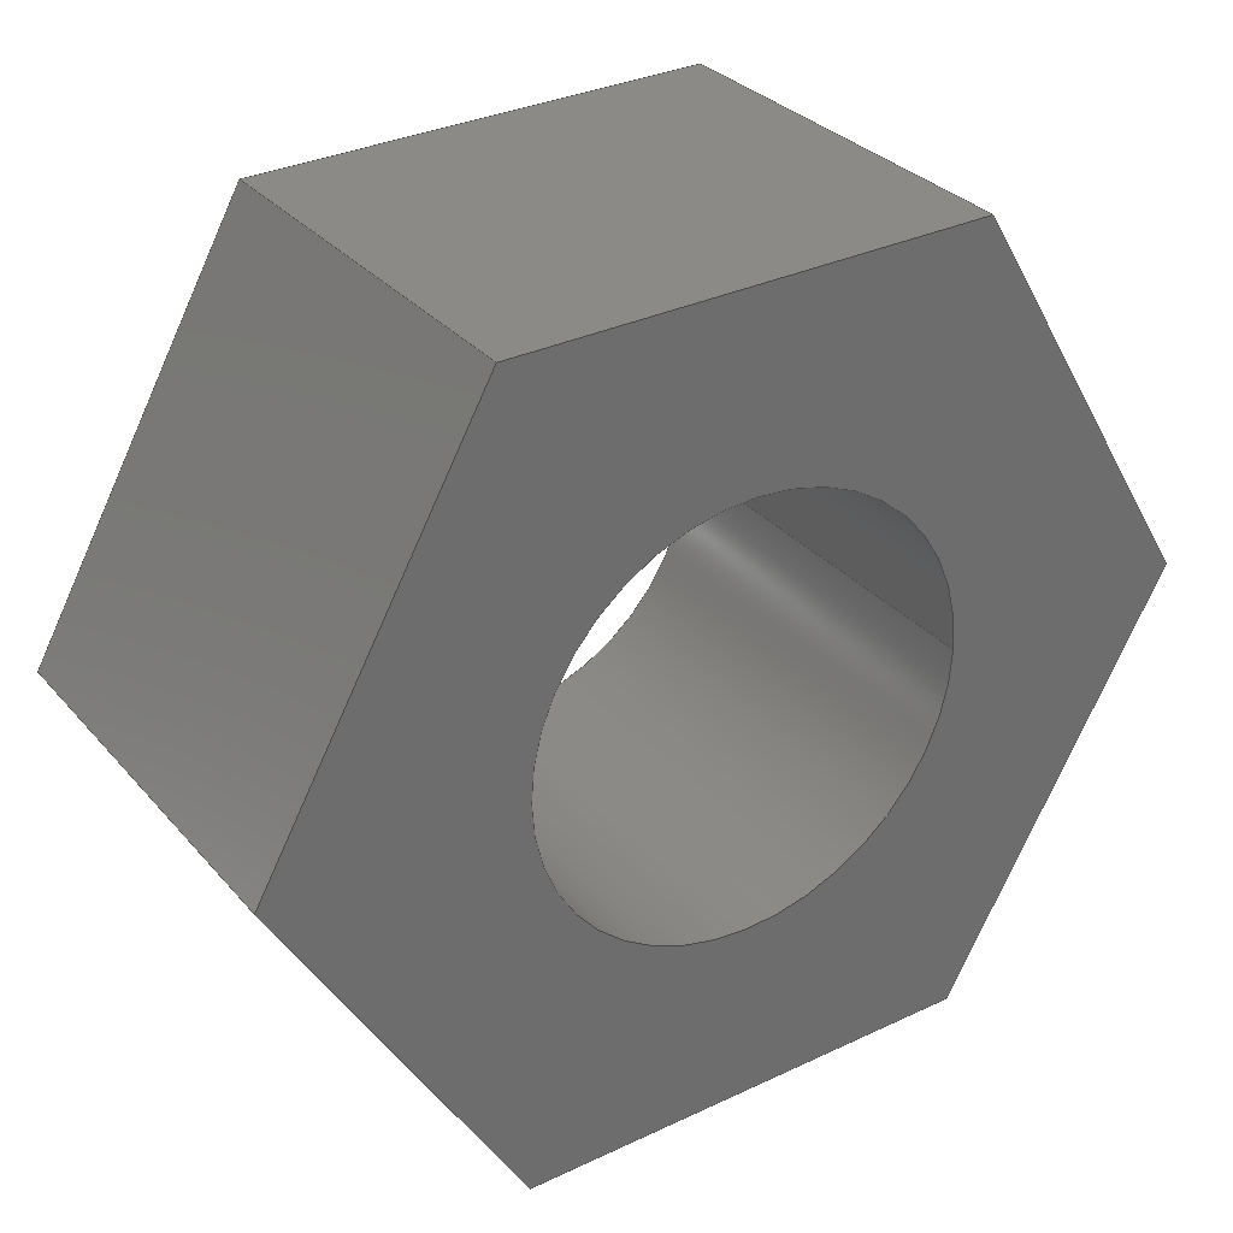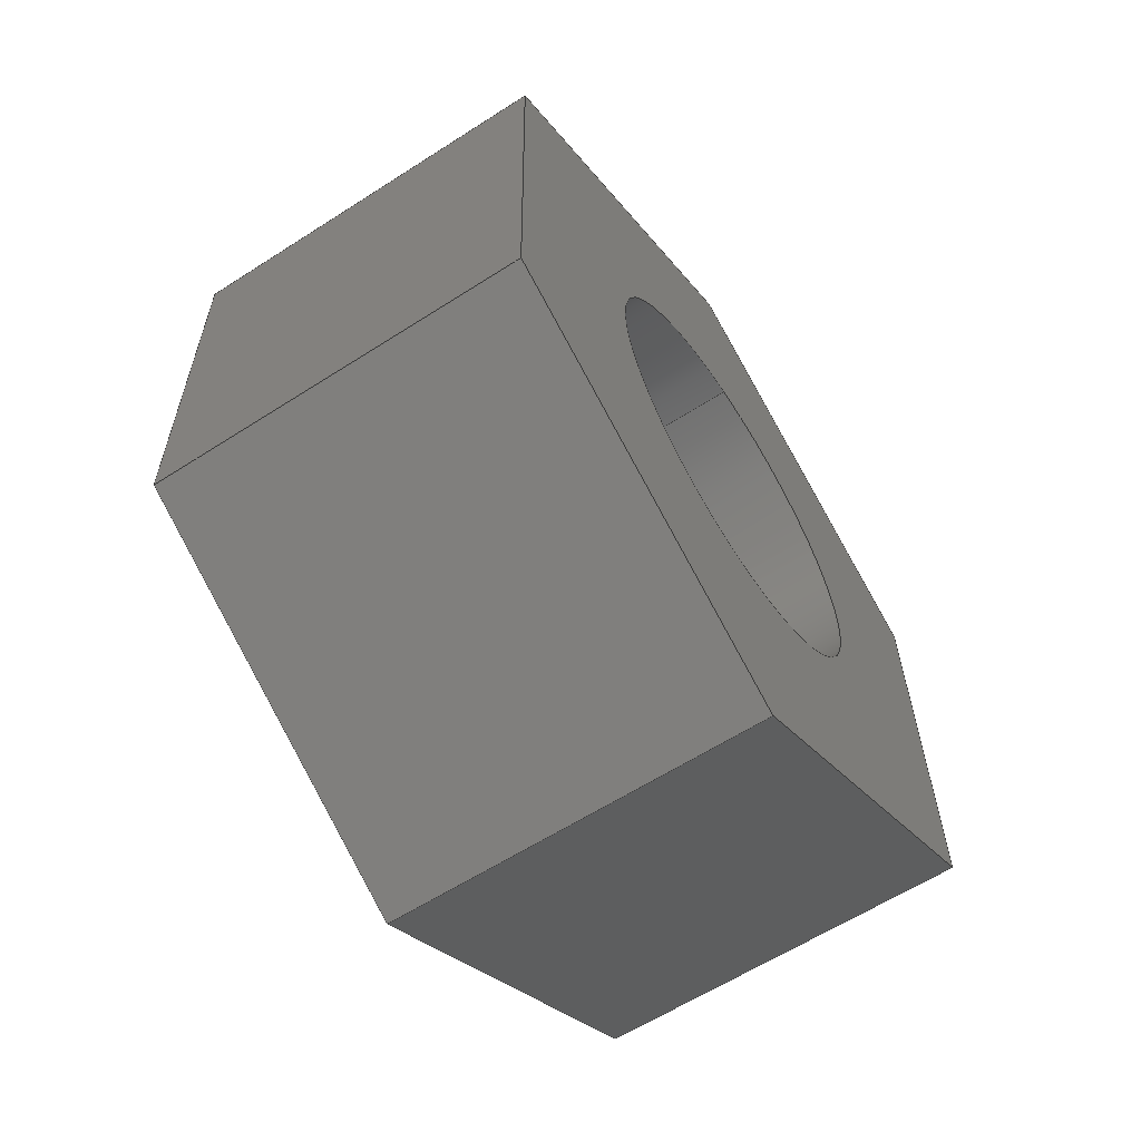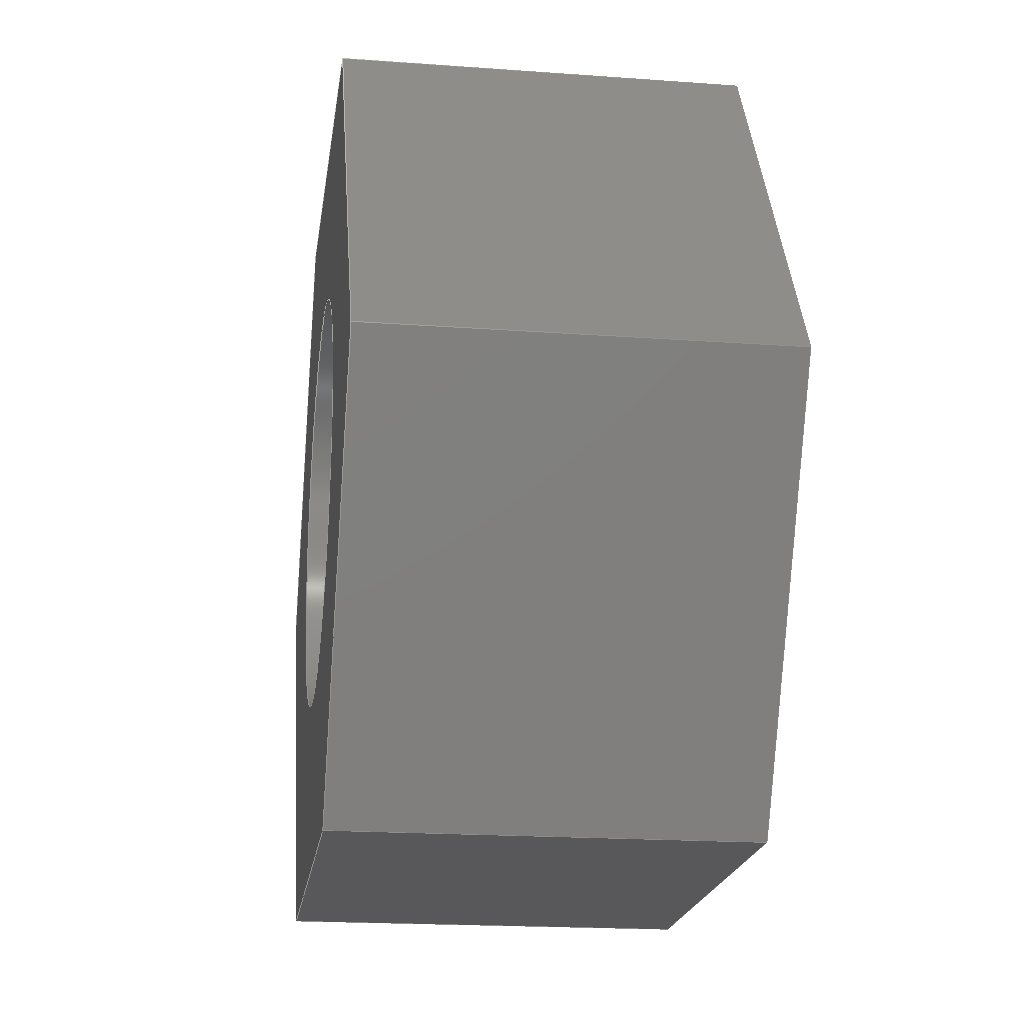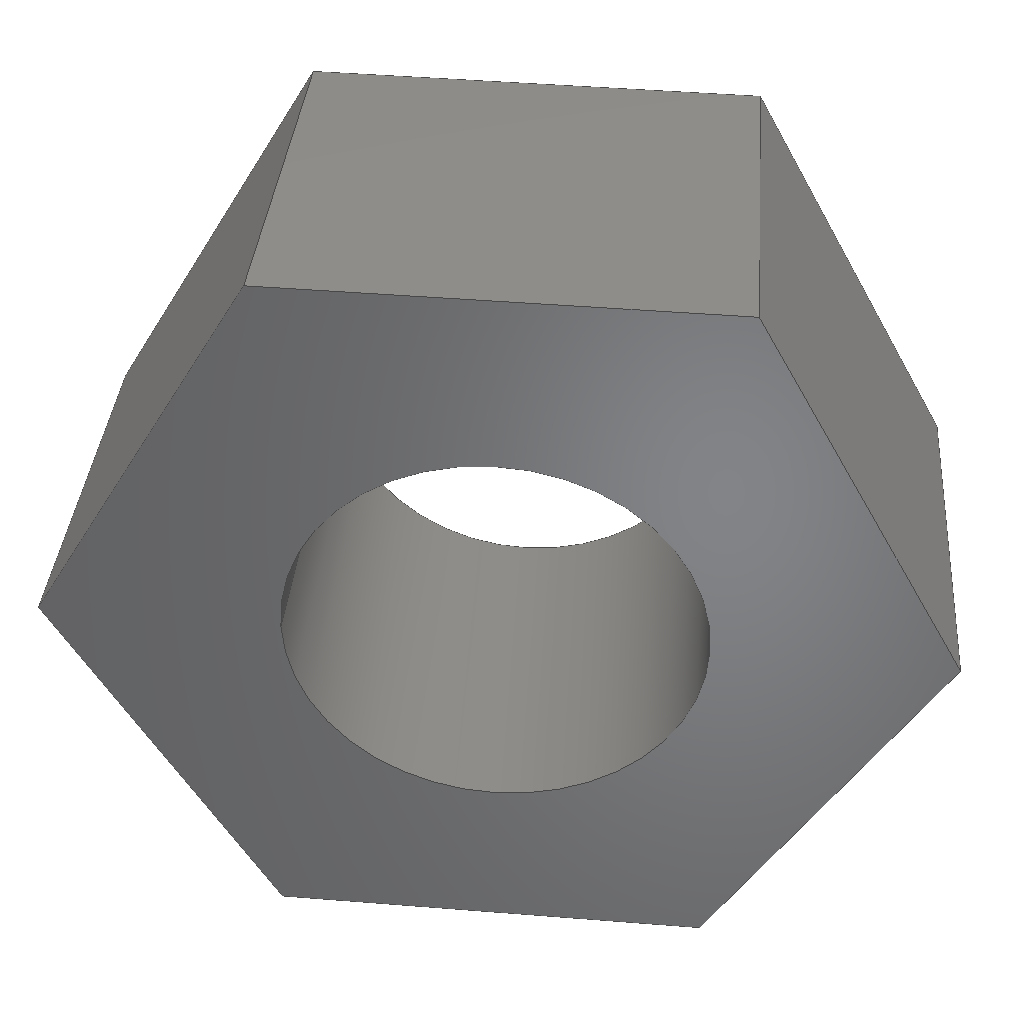
<metadata>
{"format":"step","ext":"step","renderer":"f3d","projection":"perspective","resolution":1024,"background":"white","views":[{"elev":31.1,"azim":-123.1,"up":"+Y"},{"elev":-61.6,"azim":-146.9,"up":"+Z"},{"elev":-19.1,"azim":-7.9,"up":"+Y"},{"elev":38.1,"azim":94.9,"up":"+Y"}]}
</metadata>
<code>
ISO-10303-21;
DATA;
#1=MECHANICAL_DESIGN_GEOMETRIC_PRESENTATION_REPRESENTATION('',(#4),#279);
#2=SHAPE_REPRESENTATION_RELATIONSHIP('SRR','None',#286,#3);
#3=ADVANCED_BREP_SHAPE_REPRESENTATION('',(#5),#278);
#4=STYLED_ITEM('',(#295),#5);
#5=MANIFOLD_SOLID_BREP('Body1',#163);
#6=FACE_BOUND('',#33,.T.);
#7=FACE_BOUND('',#35,.T.);
#8=PLANE('',#180);
#9=PLANE('',#181);
#10=PLANE('',#182);
#11=PLANE('',#183);
#12=PLANE('',#184);
#13=PLANE('',#185);
#14=PLANE('',#186);
#15=PLANE('',#187);
#16=FACE_OUTER_BOUND('',#25,.T.);
#17=FACE_OUTER_BOUND('',#26,.T.);
#18=FACE_OUTER_BOUND('',#27,.T.);
#19=FACE_OUTER_BOUND('',#28,.T.);
#20=FACE_OUTER_BOUND('',#29,.T.);
#21=FACE_OUTER_BOUND('',#30,.T.);
#22=FACE_OUTER_BOUND('',#31,.T.);
#23=FACE_OUTER_BOUND('',#32,.T.);
#24=FACE_OUTER_BOUND('',#34,.T.);
#25=EDGE_LOOP('',(#111,#112,#113,#114));
#26=EDGE_LOOP('',(#115,#116,#117,#118));
#27=EDGE_LOOP('',(#119,#120,#121,#122));
#28=EDGE_LOOP('',(#123,#124,#125,#126));
#29=EDGE_LOOP('',(#127,#128,#129,#130));
#30=EDGE_LOOP('',(#131,#132,#133,#134));
#31=EDGE_LOOP('',(#135,#136,#137,#138));
#32=EDGE_LOOP('',(#139,#140,#141,#142,#143,#144));
#33=EDGE_LOOP('',(#145));
#34=EDGE_LOOP('',(#146,#147,#148,#149,#150,#151));
#35=EDGE_LOOP('',(#152));
#36=LINE('',#236,#55);
#37=LINE('',#241,#56);
#38=LINE('',#243,#57);
#39=LINE('',#245,#58);
#40=LINE('',#246,#59);
#41=LINE('',#249,#60);
#42=LINE('',#251,#61);
#43=LINE('',#252,#62);
#44=LINE('',#255,#63);
#45=LINE('',#257,#64);
#46=LINE('',#258,#65);
#47=LINE('',#261,#66);
#48=LINE('',#263,#67);
#49=LINE('',#264,#68);
#50=LINE('',#267,#69);
#51=LINE('',#269,#70);
#52=LINE('',#270,#71);
#53=LINE('',#272,#72);
#54=LINE('',#273,#73);
#55=VECTOR('',#194,15.68);
#56=VECTOR('',#199,10);
#57=VECTOR('',#200,10);
#58=VECTOR('',#201,10);
#59=VECTOR('',#202,10);
#60=VECTOR('',#205,10);
#61=VECTOR('',#206,10);
#62=VECTOR('',#207,10);
#63=VECTOR('',#210,10);
#64=VECTOR('',#211,10);
#65=VECTOR('',#212,10);
#66=VECTOR('',#215,10);
#67=VECTOR('',#216,10);
#68=VECTOR('',#217,10);
#69=VECTOR('',#220,10);
#70=VECTOR('',#221,10);
#71=VECTOR('',#222,10);
#72=VECTOR('',#225,10);
#73=VECTOR('',#226,10);
#74=CIRCLE('',#178,15.68);
#75=CIRCLE('',#179,15.68);
#76=VERTEX_POINT('',#233);
#77=VERTEX_POINT('',#235);
#78=VERTEX_POINT('',#239);
#79=VERTEX_POINT('',#240);
#80=VERTEX_POINT('',#242);
#81=VERTEX_POINT('',#244);
#82=VERTEX_POINT('',#248);
#83=VERTEX_POINT('',#250);
#84=VERTEX_POINT('',#254);
#85=VERTEX_POINT('',#256);
#86=VERTEX_POINT('',#260);
#87=VERTEX_POINT('',#262);
#88=VERTEX_POINT('',#266);
#89=VERTEX_POINT('',#268);
#90=EDGE_CURVE('',#76,#76,#74,.T.);
#91=EDGE_CURVE('',#76,#77,#36,.T.);
#92=EDGE_CURVE('',#77,#77,#75,.T.);
#93=EDGE_CURVE('',#78,#79,#37,.T.);
#94=EDGE_CURVE('',#79,#80,#38,.T.);
#95=EDGE_CURVE('',#81,#80,#39,.T.);
#96=EDGE_CURVE('',#78,#81,#40,.T.);
#97=EDGE_CURVE('',#82,#78,#41,.T.);
#98=EDGE_CURVE('',#83,#81,#42,.T.);
#99=EDGE_CURVE('',#82,#83,#43,.T.);
#100=EDGE_CURVE('',#84,#82,#44,.T.);
#101=EDGE_CURVE('',#85,#83,#45,.T.);
#102=EDGE_CURVE('',#84,#85,#46,.T.);
#103=EDGE_CURVE('',#86,#84,#47,.T.);
#104=EDGE_CURVE('',#87,#85,#48,.T.);
#105=EDGE_CURVE('',#86,#87,#49,.T.);
#106=EDGE_CURVE('',#88,#86,#50,.T.);
#107=EDGE_CURVE('',#89,#87,#51,.T.);
#108=EDGE_CURVE('',#88,#89,#52,.T.);
#109=EDGE_CURVE('',#79,#88,#53,.T.);
#110=EDGE_CURVE('',#80,#89,#54,.T.);
#111=ORIENTED_EDGE('',*,*,#90,.F.);
#112=ORIENTED_EDGE('',*,*,#91,.T.);
#113=ORIENTED_EDGE('',*,*,#92,.T.);
#114=ORIENTED_EDGE('',*,*,#91,.F.);
#115=ORIENTED_EDGE('',*,*,#93,.T.);
#116=ORIENTED_EDGE('',*,*,#94,.T.);
#117=ORIENTED_EDGE('',*,*,#95,.F.);
#118=ORIENTED_EDGE('',*,*,#96,.F.);
#119=ORIENTED_EDGE('',*,*,#97,.T.);
#120=ORIENTED_EDGE('',*,*,#96,.T.);
#121=ORIENTED_EDGE('',*,*,#98,.F.);
#122=ORIENTED_EDGE('',*,*,#99,.F.);
#123=ORIENTED_EDGE('',*,*,#100,.T.);
#124=ORIENTED_EDGE('',*,*,#99,.T.);
#125=ORIENTED_EDGE('',*,*,#101,.F.);
#126=ORIENTED_EDGE('',*,*,#102,.F.);
#127=ORIENTED_EDGE('',*,*,#103,.T.);
#128=ORIENTED_EDGE('',*,*,#102,.T.);
#129=ORIENTED_EDGE('',*,*,#104,.F.);
#130=ORIENTED_EDGE('',*,*,#105,.F.);
#131=ORIENTED_EDGE('',*,*,#106,.T.);
#132=ORIENTED_EDGE('',*,*,#105,.T.);
#133=ORIENTED_EDGE('',*,*,#107,.F.);
#134=ORIENTED_EDGE('',*,*,#108,.F.);
#135=ORIENTED_EDGE('',*,*,#109,.T.);
#136=ORIENTED_EDGE('',*,*,#108,.T.);
#137=ORIENTED_EDGE('',*,*,#110,.F.);
#138=ORIENTED_EDGE('',*,*,#94,.F.);
#139=ORIENTED_EDGE('',*,*,#110,.T.);
#140=ORIENTED_EDGE('',*,*,#107,.T.);
#141=ORIENTED_EDGE('',*,*,#104,.T.);
#142=ORIENTED_EDGE('',*,*,#101,.T.);
#143=ORIENTED_EDGE('',*,*,#98,.T.);
#144=ORIENTED_EDGE('',*,*,#95,.T.);
#145=ORIENTED_EDGE('',*,*,#90,.T.);
#146=ORIENTED_EDGE('',*,*,#109,.F.);
#147=ORIENTED_EDGE('',*,*,#93,.F.);
#148=ORIENTED_EDGE('',*,*,#97,.F.);
#149=ORIENTED_EDGE('',*,*,#100,.F.);
#150=ORIENTED_EDGE('',*,*,#103,.F.);
#151=ORIENTED_EDGE('',*,*,#106,.F.);
#152=ORIENTED_EDGE('',*,*,#92,.F.);
#153=CYLINDRICAL_SURFACE('',#177,15.68);
#154=ADVANCED_FACE('',(#16),#153,.F.);
#155=ADVANCED_FACE('',(#17),#8,.T.);
#156=ADVANCED_FACE('',(#18),#9,.T.);
#157=ADVANCED_FACE('',(#19),#10,.T.);
#158=ADVANCED_FACE('',(#20),#11,.T.);
#159=ADVANCED_FACE('',(#21),#12,.T.);
#160=ADVANCED_FACE('',(#22),#13,.T.);
#161=ADVANCED_FACE('',(#23,#6),#14,.T.);
#162=ADVANCED_FACE('',(#24,#7),#15,.F.);
#163=CLOSED_SHELL('',(#154,#155,#156,#157,#158,#159,#160,#161,#162));
#164=DERIVED_UNIT_ELEMENT(#166,1);
#165=DERIVED_UNIT_ELEMENT(#281,3);
#166=(
MASS_UNIT()
NAMED_UNIT(*)
SI_UNIT(.KILO.,.GRAM.)
);
#167=DERIVED_UNIT((#164,#165));
#168=MEASURE_REPRESENTATION_ITEM('density measure',
POSITIVE_RATIO_MEASURE(7850),#167);
#169=PROPERTY_DEFINITION_REPRESENTATION(#174,#171);
#170=PROPERTY_DEFINITION_REPRESENTATION(#175,#172);
#171=REPRESENTATION('material name',(#173),#278);
#172=REPRESENTATION('density',(#168),#278);
#173=DESCRIPTIVE_REPRESENTATION_ITEM('Steel','Steel');
#174=PROPERTY_DEFINITION('material property','material name',#288);
#175=PROPERTY_DEFINITION('material property','density of part',#288);
#176=AXIS2_PLACEMENT_3D('placement',#231,#188,#189);
#177=AXIS2_PLACEMENT_3D('',#232,#190,#191);
#178=AXIS2_PLACEMENT_3D('',#234,#192,#193);
#179=AXIS2_PLACEMENT_3D('',#237,#195,#196);
#180=AXIS2_PLACEMENT_3D('',#238,#197,#198);
#181=AXIS2_PLACEMENT_3D('',#247,#203,#204);
#182=AXIS2_PLACEMENT_3D('',#253,#208,#209);
#183=AXIS2_PLACEMENT_3D('',#259,#213,#214);
#184=AXIS2_PLACEMENT_3D('',#265,#218,#219);
#185=AXIS2_PLACEMENT_3D('',#271,#223,#224);
#186=AXIS2_PLACEMENT_3D('',#274,#227,#228);
#187=AXIS2_PLACEMENT_3D('',#275,#229,#230);
#188=DIRECTION('axis',(0,0,1));
#189=DIRECTION('refdir',(1,0,0));
#190=DIRECTION('center_axis',(1,0,0));
#191=DIRECTION('ref_axis',(0,0,-1));
#192=DIRECTION('center_axis',(-1,0,0));
#193=DIRECTION('ref_axis',(0,0,-1));
#194=DIRECTION('',(-1,0,0));
#195=DIRECTION('center_axis',(-1,0,0));
#196=DIRECTION('ref_axis',(0,0,-1));
#197=DIRECTION('center_axis',(0,-0.9999,0.01682));
#198=DIRECTION('ref_axis',(0,-0.01682,-0.9999));
#199=DIRECTION('',(0,-0.01682,-0.9999));
#200=DIRECTION('',(1,0,0));
#201=DIRECTION('',(0,-0.01682,-0.9999));
#202=DIRECTION('',(1,0,0));
#203=DIRECTION('center_axis',(0,-0.4854,0.8743));
#204=DIRECTION('ref_axis',(0,-0.8743,-0.4854));
#205=DIRECTION('',(0,-0.8743,-0.4854));
#206=DIRECTION('',(0,-0.8743,-0.4854));
#207=DIRECTION('',(1,0,0));
#208=DIRECTION('center_axis',(0,0.5145,0.8575));
#209=DIRECTION('ref_axis',(0,-0.8575,0.5145));
#210=DIRECTION('',(0,-0.8575,0.5145));
#211=DIRECTION('',(0,-0.8575,0.5145));
#212=DIRECTION('',(1,0,0));
#213=DIRECTION('center_axis',(0,0.9999,-0.01682));
#214=DIRECTION('ref_axis',(0,0.01682,0.9999));
#215=DIRECTION('',(0,0.01682,0.9999));
#216=DIRECTION('',(0,0.01682,0.9999));
#217=DIRECTION('',(1,0,0));
#218=DIRECTION('center_axis',(0,0.4854,-0.8743));
#219=DIRECTION('ref_axis',(0,0.8743,0.4854));
#220=DIRECTION('',(0,0.8743,0.4854));
#221=DIRECTION('',(0,0.8743,0.4854));
#222=DIRECTION('',(1,0,0));
#223=DIRECTION('center_axis',(0,-0.5145,-0.8575));
#224=DIRECTION('ref_axis',(0,0.8575,-0.5145));
#225=DIRECTION('',(0,0.8575,-0.5145));
#226=DIRECTION('',(0,0.8575,-0.5145));
#227=DIRECTION('center_axis',(1,0,0));
#228=DIRECTION('ref_axis',(0,0,-1));
#229=DIRECTION('center_axis',(1,0,0));
#230=DIRECTION('ref_axis',(0,0,-1));
#231=CARTESIAN_POINT('',(0,0,0));
#232=CARTESIAN_POINT('Origin',(0,20,35));
#233=CARTESIAN_POINT('',(30,20,50.68));
#234=CARTESIAN_POINT('Origin',(30,20,35));
#235=CARTESIAN_POINT('',(0,20,50.68));
#236=CARTESIAN_POINT('',(0,20,50.68));
#237=CARTESIAN_POINT('Origin',(0,20,35));
#238=CARTESIAN_POINT('Origin',(0,-8.868,52.32));
#239=CARTESIAN_POINT('',(0,-8.868,52.32));
#240=CARTESIAN_POINT('',(0,-9.434,18.66));
#241=CARTESIAN_POINT('',(0,-8.868,52.32));
#242=CARTESIAN_POINT('',(30,-9.434,18.66));
#243=CARTESIAN_POINT('',(0,-9.434,18.66));
#244=CARTESIAN_POINT('',(30,-8.868,52.32));
#245=CARTESIAN_POINT('',(30,-8.868,52.32));
#246=CARTESIAN_POINT('',(0,-8.868,52.32));
#247=CARTESIAN_POINT('Origin',(0,20.57,68.66));
#248=CARTESIAN_POINT('',(0,20.57,68.66));
#249=CARTESIAN_POINT('',(0,20.57,68.66));
#250=CARTESIAN_POINT('',(30,20.57,68.66));
#251=CARTESIAN_POINT('',(30,20.57,68.66));
#252=CARTESIAN_POINT('',(0,20.57,68.66));
#253=CARTESIAN_POINT('Origin',(0,49.43,51.34));
#254=CARTESIAN_POINT('',(0,49.43,51.34));
#255=CARTESIAN_POINT('',(0,49.43,51.34));
#256=CARTESIAN_POINT('',(30,49.43,51.34));
#257=CARTESIAN_POINT('',(30,49.43,51.34));
#258=CARTESIAN_POINT('',(0,49.43,51.34));
#259=CARTESIAN_POINT('Origin',(0,48.87,17.68));
#260=CARTESIAN_POINT('',(0,48.87,17.68));
#261=CARTESIAN_POINT('',(0,48.87,17.68));
#262=CARTESIAN_POINT('',(30,48.87,17.68));
#263=CARTESIAN_POINT('',(30,48.87,17.68));
#264=CARTESIAN_POINT('',(0,48.87,17.68));
#265=CARTESIAN_POINT('Origin',(0,19.43,1.34));
#266=CARTESIAN_POINT('',(0,19.43,1.34));
#267=CARTESIAN_POINT('',(0,19.43,1.34));
#268=CARTESIAN_POINT('',(30,19.43,1.34));
#269=CARTESIAN_POINT('',(30,19.43,1.34));
#270=CARTESIAN_POINT('',(0,19.43,1.34));
#271=CARTESIAN_POINT('Origin',(0,-9.434,18.66));
#272=CARTESIAN_POINT('',(0,-9.434,18.66));
#273=CARTESIAN_POINT('',(30,-9.434,18.66));
#274=CARTESIAN_POINT('Origin',(30,20,35));
#275=CARTESIAN_POINT('Origin',(0,20,35));
#276=UNCERTAINTY_MEASURE_WITH_UNIT(LENGTH_MEASURE(0.01),#280,
'DISTANCE_ACCURACY_VALUE',
'Maximum model space distance between geometric entities at asserted c
onnectivities');
#277=UNCERTAINTY_MEASURE_WITH_UNIT(LENGTH_MEASURE(0.01),#280,
'DISTANCE_ACCURACY_VALUE',
'Maximum model space distance between geometric entities at asserted c
onnectivities');
#278=(
GEOMETRIC_REPRESENTATION_CONTEXT(3)
GLOBAL_UNCERTAINTY_ASSIGNED_CONTEXT((#276))
GLOBAL_UNIT_ASSIGNED_CONTEXT((#280,#282,#283))
REPRESENTATION_CONTEXT('','3D')
);
#279=(
GEOMETRIC_REPRESENTATION_CONTEXT(3)
GLOBAL_UNCERTAINTY_ASSIGNED_CONTEXT((#277))
GLOBAL_UNIT_ASSIGNED_CONTEXT((#280,#282,#283))
REPRESENTATION_CONTEXT('','3D')
);
#280=(
LENGTH_UNIT()
NAMED_UNIT(*)
SI_UNIT(.MILLI.,.METRE.)
);
#281=(
LENGTH_UNIT()
NAMED_UNIT(*)
SI_UNIT($,.METRE.)
);
#282=(
NAMED_UNIT(*)
PLANE_ANGLE_UNIT()
SI_UNIT($,.RADIAN.)
);
#283=(
NAMED_UNIT(*)
SI_UNIT($,.STERADIAN.)
SOLID_ANGLE_UNIT()
);
#284=SHAPE_DEFINITION_REPRESENTATION(#285,#286);
#285=PRODUCT_DEFINITION_SHAPE('',$,#288);
#286=SHAPE_REPRESENTATION('',(#176),#278);
#287=PRODUCT_DEFINITION_CONTEXT('part definition',#292,'design');
#288=PRODUCT_DEFINITION('Untitled','Untitled',#289,#287);
#289=PRODUCT_DEFINITION_FORMATION('',$,#294);
#290=PRODUCT_RELATED_PRODUCT_CATEGORY('Untitled','Untitled',(#294));
#291=APPLICATION_PROTOCOL_DEFINITION('international standard',
'automotive_design',2009,#292);
#292=APPLICATION_CONTEXT(
'Core Data for Automotive Mechanical Design Process');
#293=PRODUCT_CONTEXT('part definition',#292,'mechanical');
#294=PRODUCT('Untitled','Untitled',$,(#293));
#295=PRESENTATION_STYLE_ASSIGNMENT((#296));
#296=SURFACE_STYLE_USAGE(.BOTH.,#297);
#297=SURFACE_SIDE_STYLE('',(#298));
#298=SURFACE_STYLE_FILL_AREA(#299);
#299=FILL_AREA_STYLE('Steel - Satin',(#300));
#300=FILL_AREA_STYLE_COLOUR('Steel - Satin',#301);
#301=COLOUR_RGB('Steel - Satin',0.6275,0.6275,0.6275);
ENDSEC;
END-ISO-10303-21;

</code>
